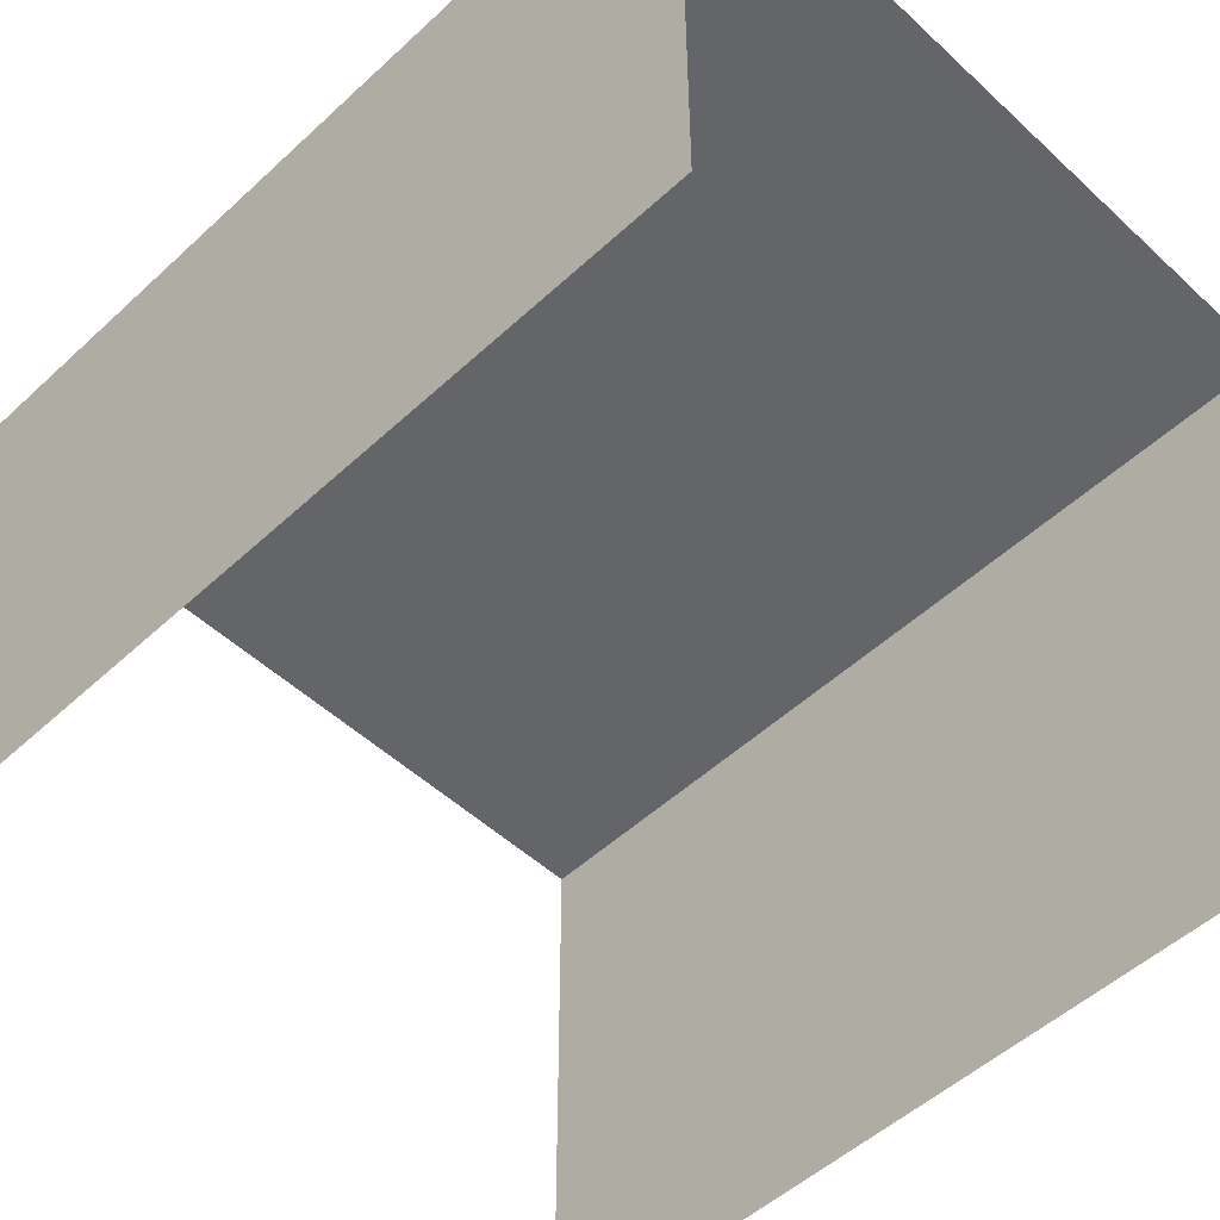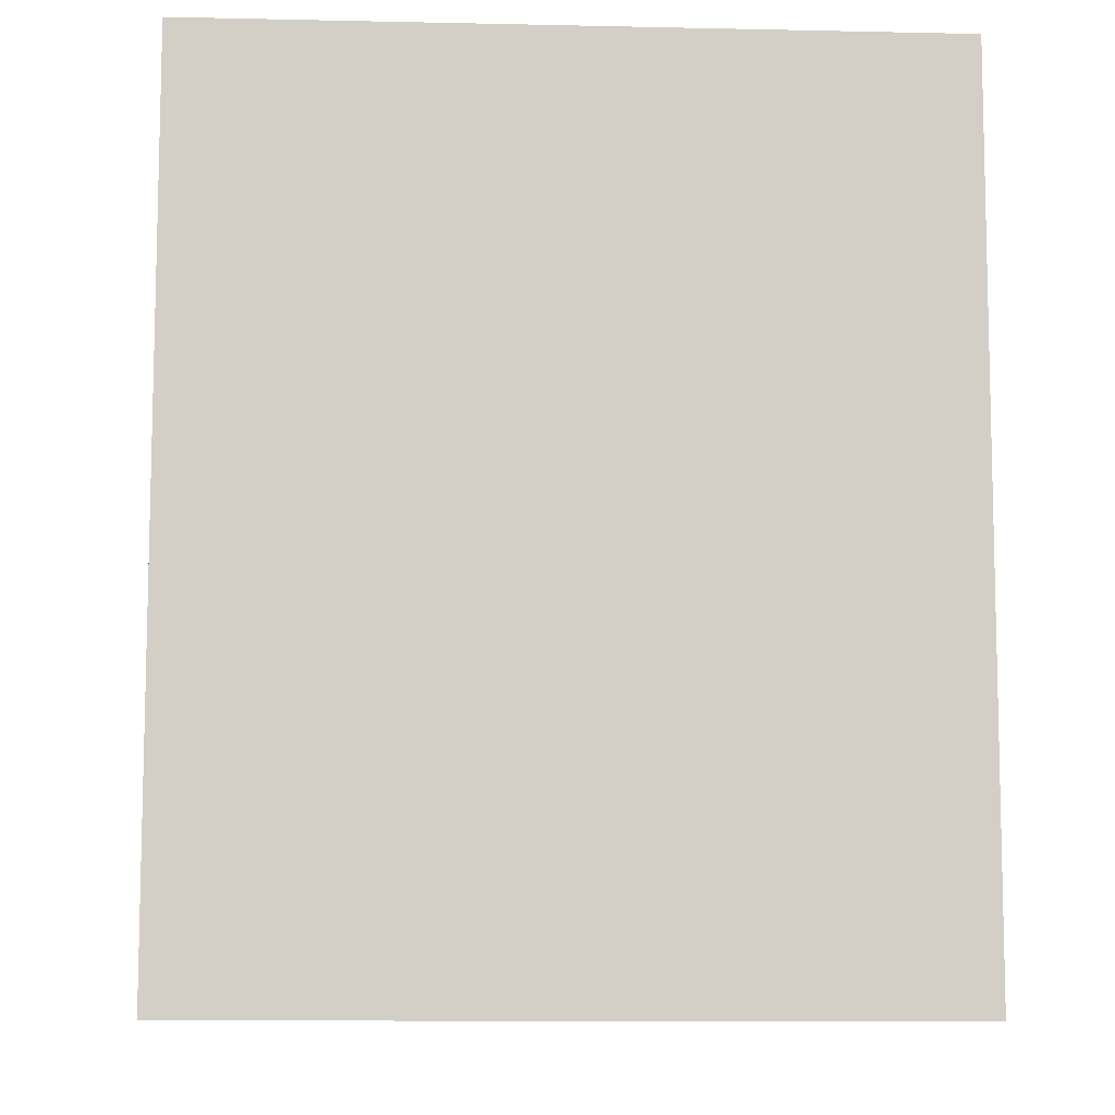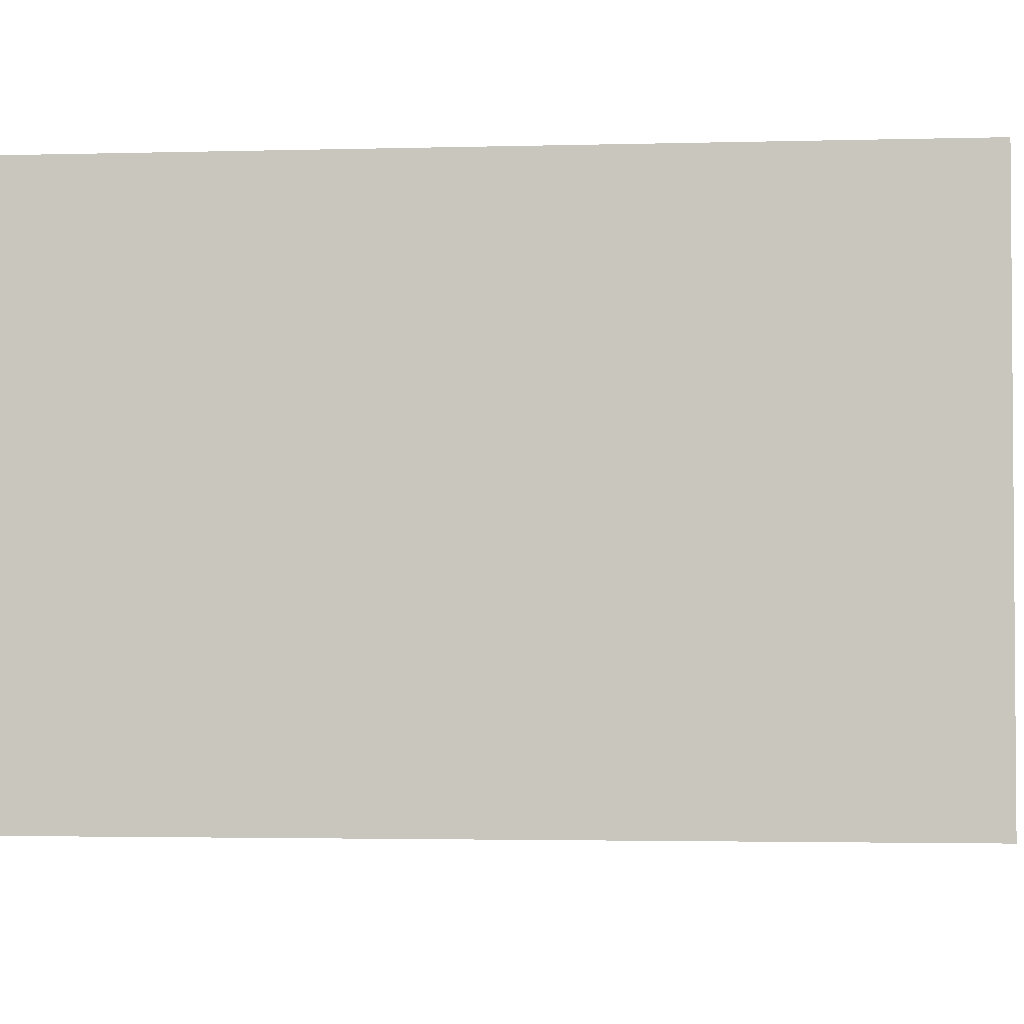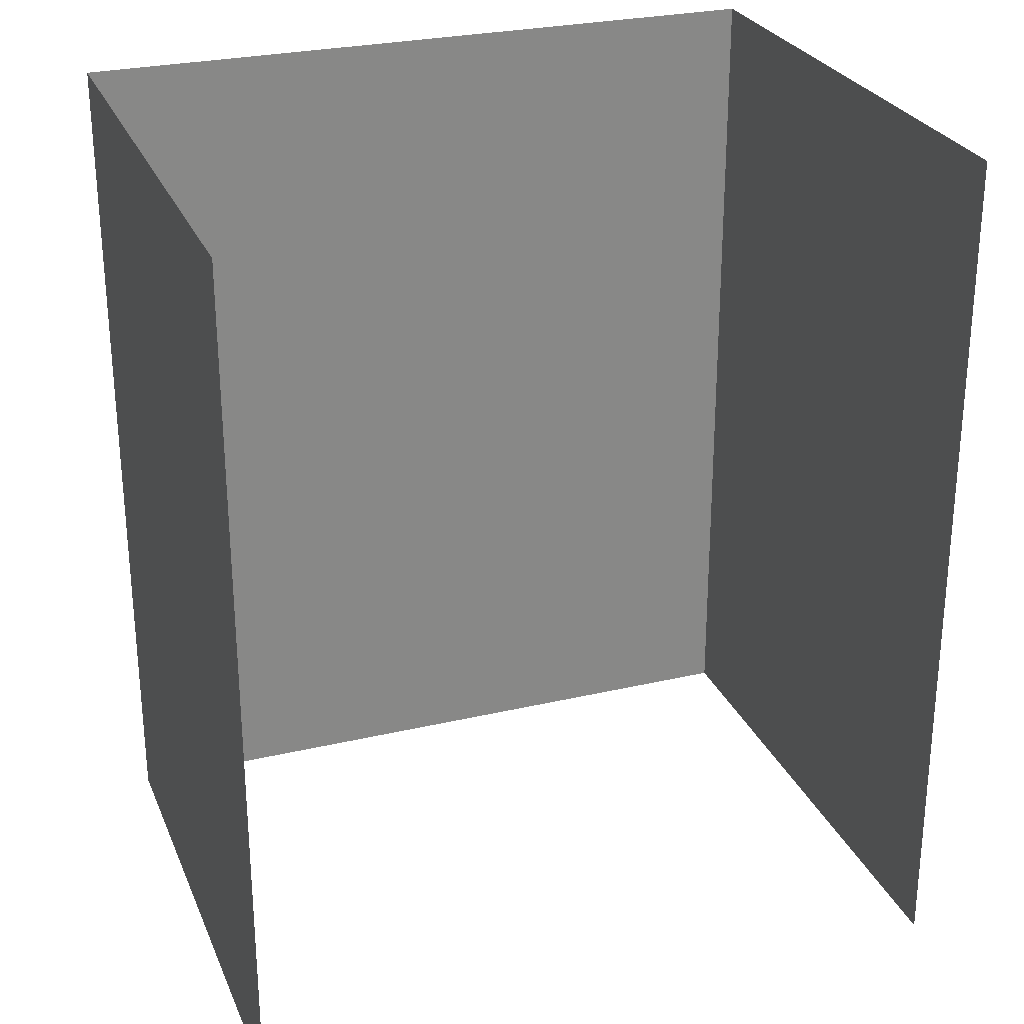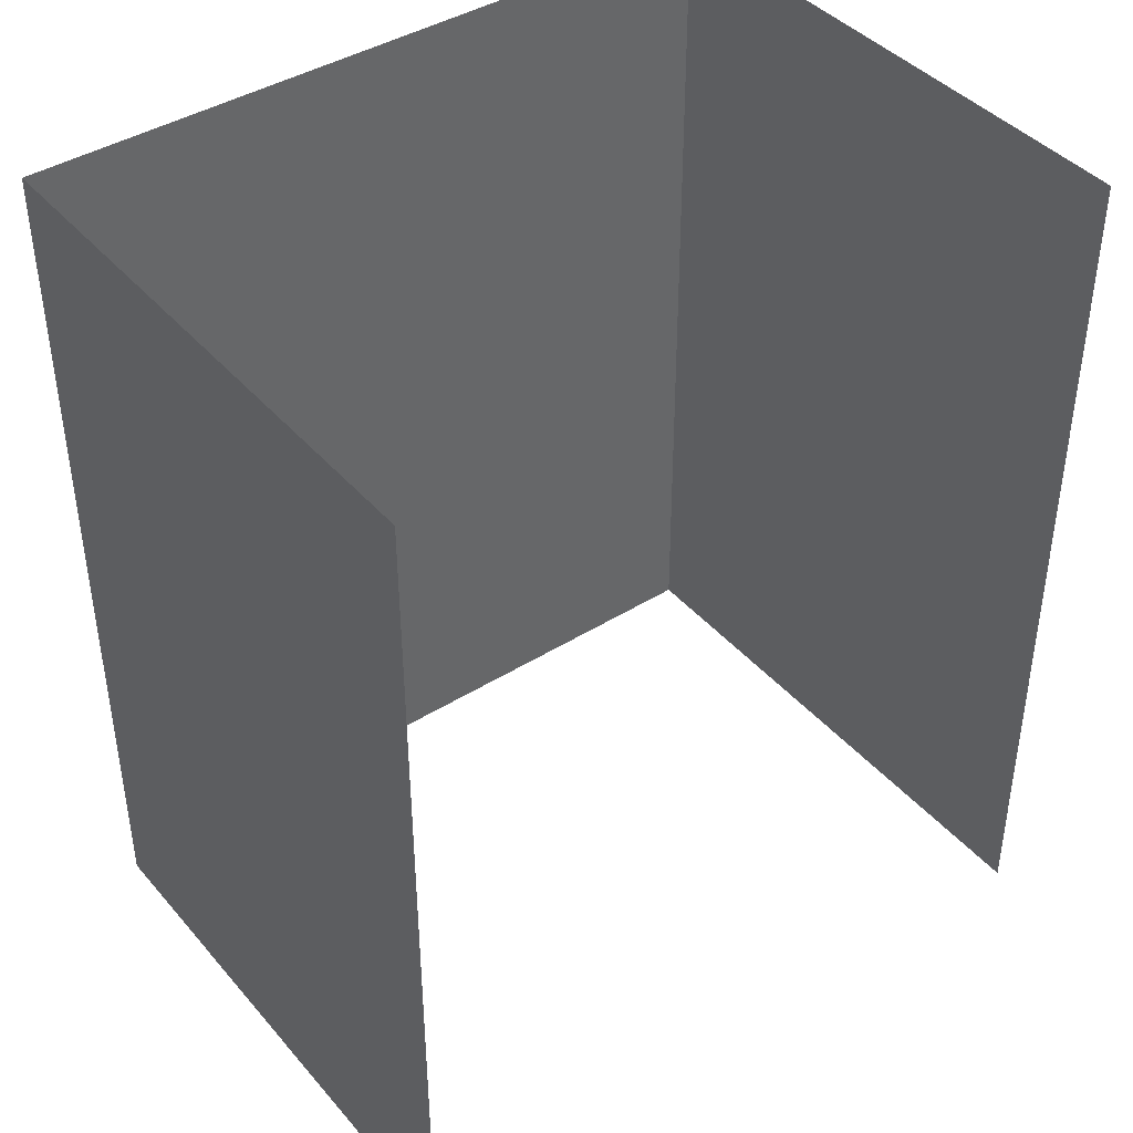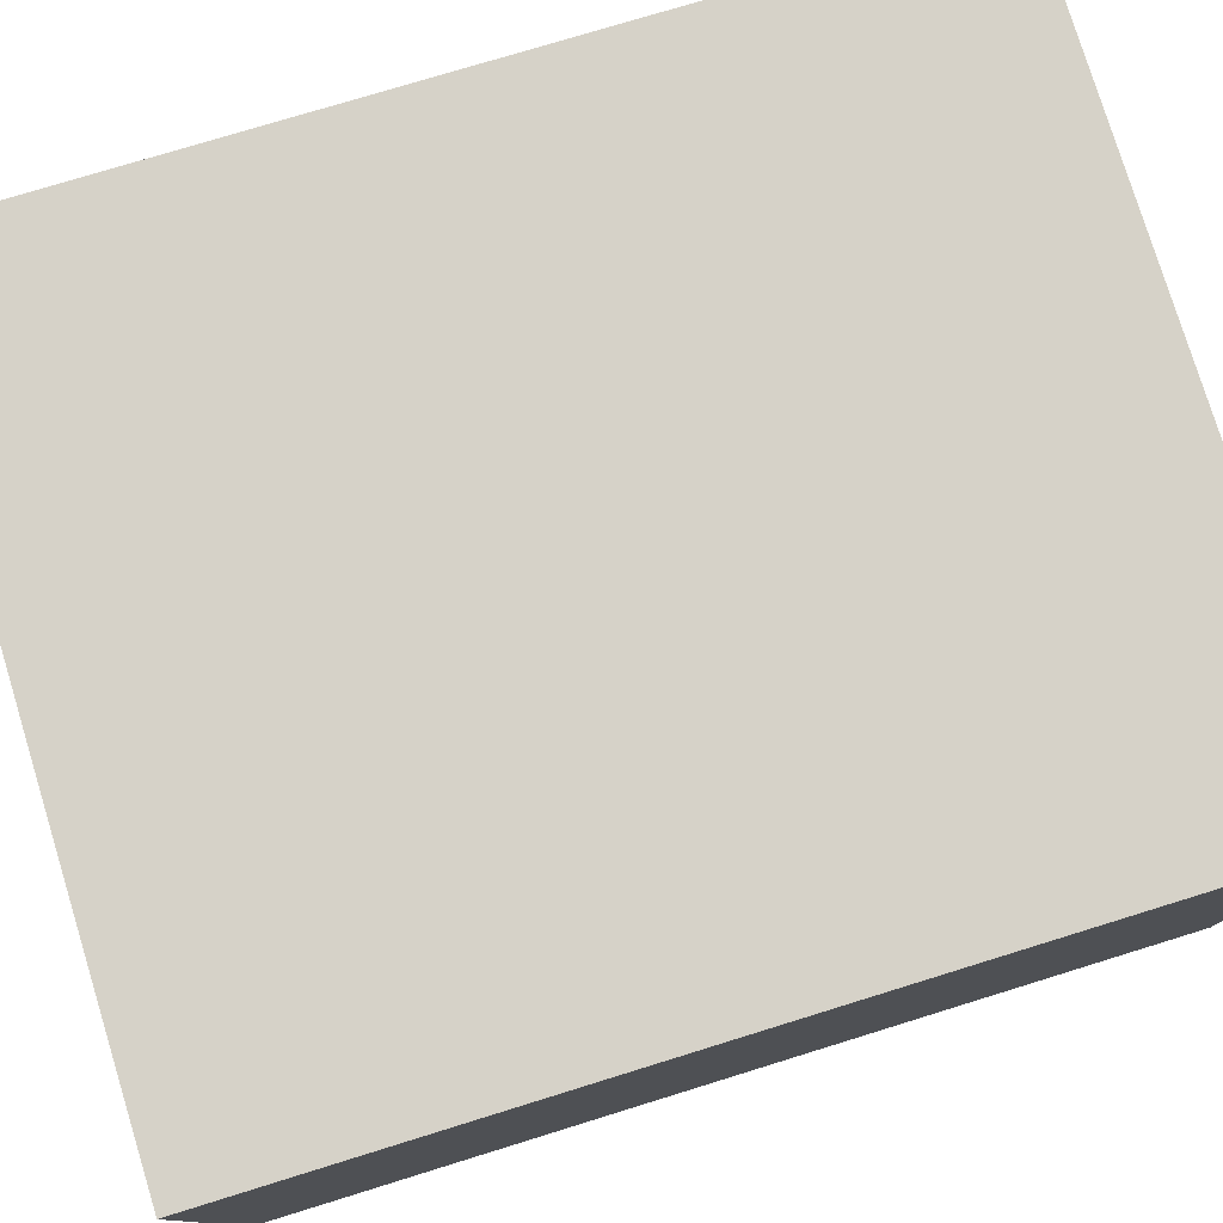
<metadata>
{"format":"obj","ext":"obj","renderer":"f3d","projection":"perspective","resolution":1024,"background":"white","views":[{"elev":-51.5,"azim":135.0,"up":"+Z"},{"elev":-8.2,"azim":-2.9,"up":"+Y"},{"elev":-2.7,"azim":-84.7,"up":"+Z"},{"elev":27.2,"azim":160.3,"up":"+Y"},{"elev":41.7,"azim":143.1,"up":"+Y"},{"elev":78.2,"azim":72.9,"up":"+Z"}]}
</metadata>
<code>
v -2.253e+05 -1.265e+05 16.46
v -2.253e+05 -1.265e+05 16.46
v -2.253e+05 -1.265e+05 16.46
v -2.253e+05 -1.265e+05 16.46
v -2.253e+05 -1.265e+05 20.65
v -2.253e+05 -1.265e+05 20.65
v -2.253e+05 -1.265e+05 20.65
v -2.253e+05 -1.265e+05 20.65
f 1 2 3
f 4 1 3
f 6 4 3
f 7 6 3
f 8 2 1
f 8 5 2
f 5 6 7
f 5 8 6
f 7 3 2
f 5 7 2
f 8 1 4
f 6 8 4

</code>
